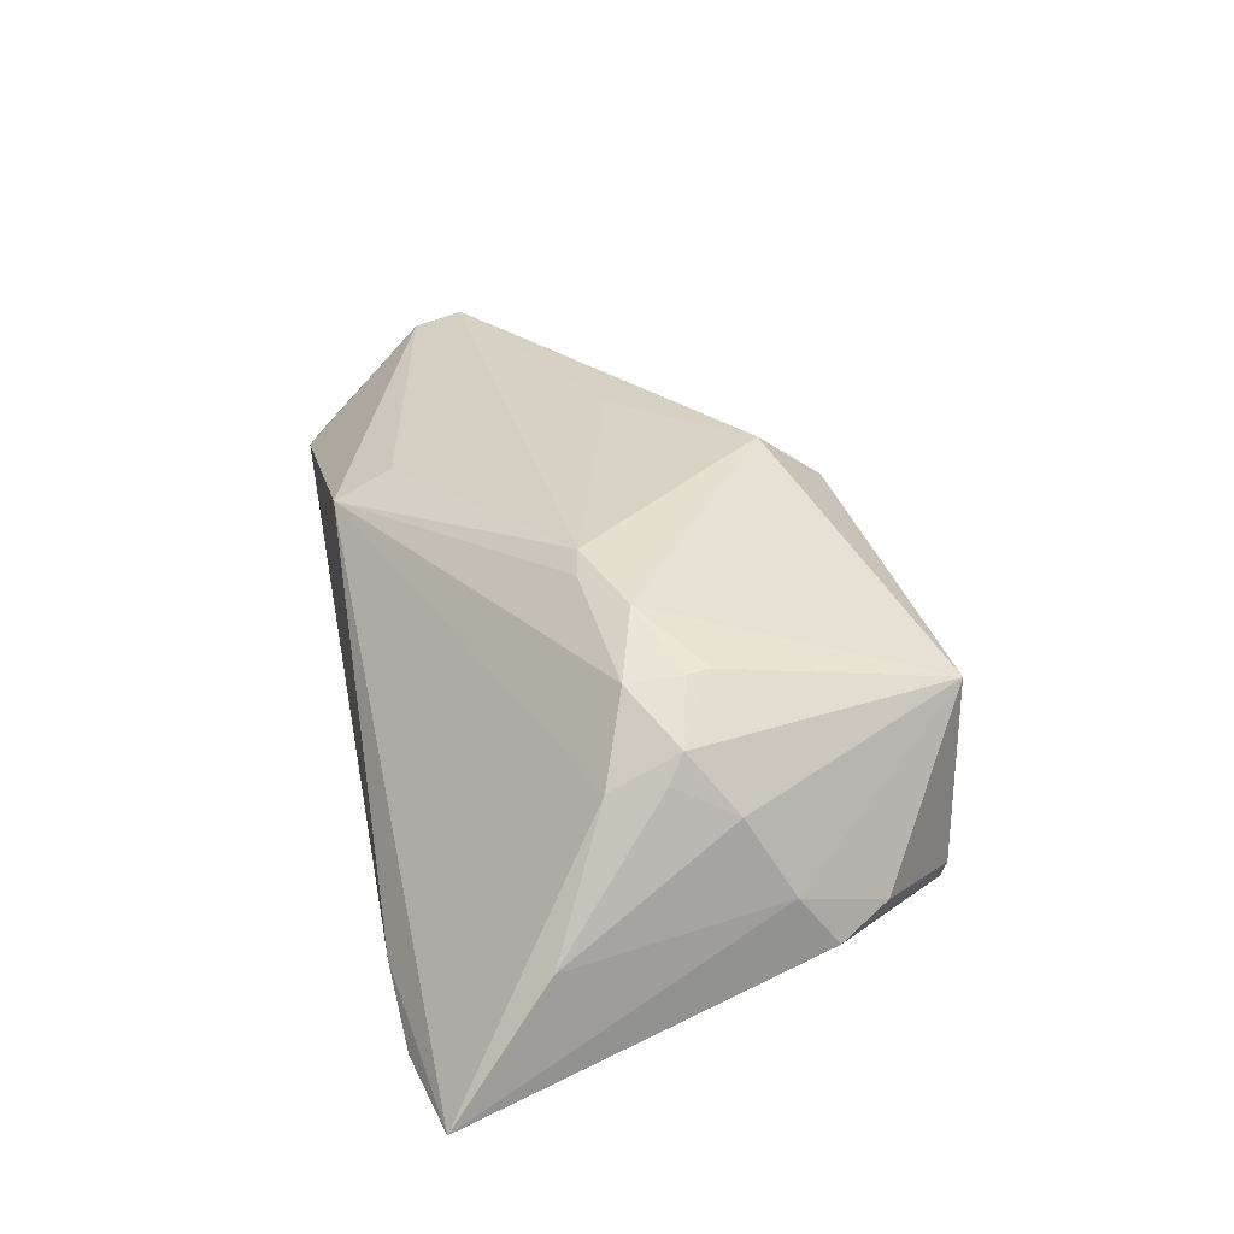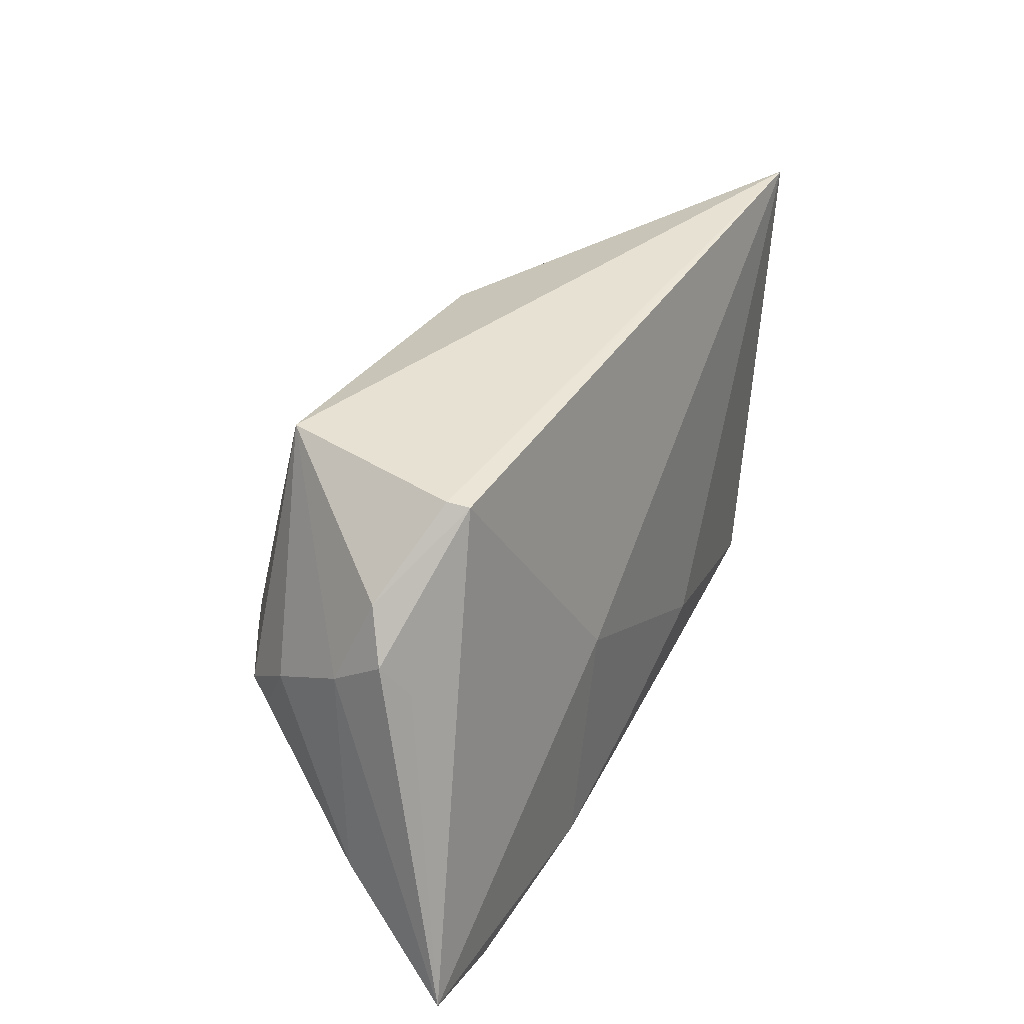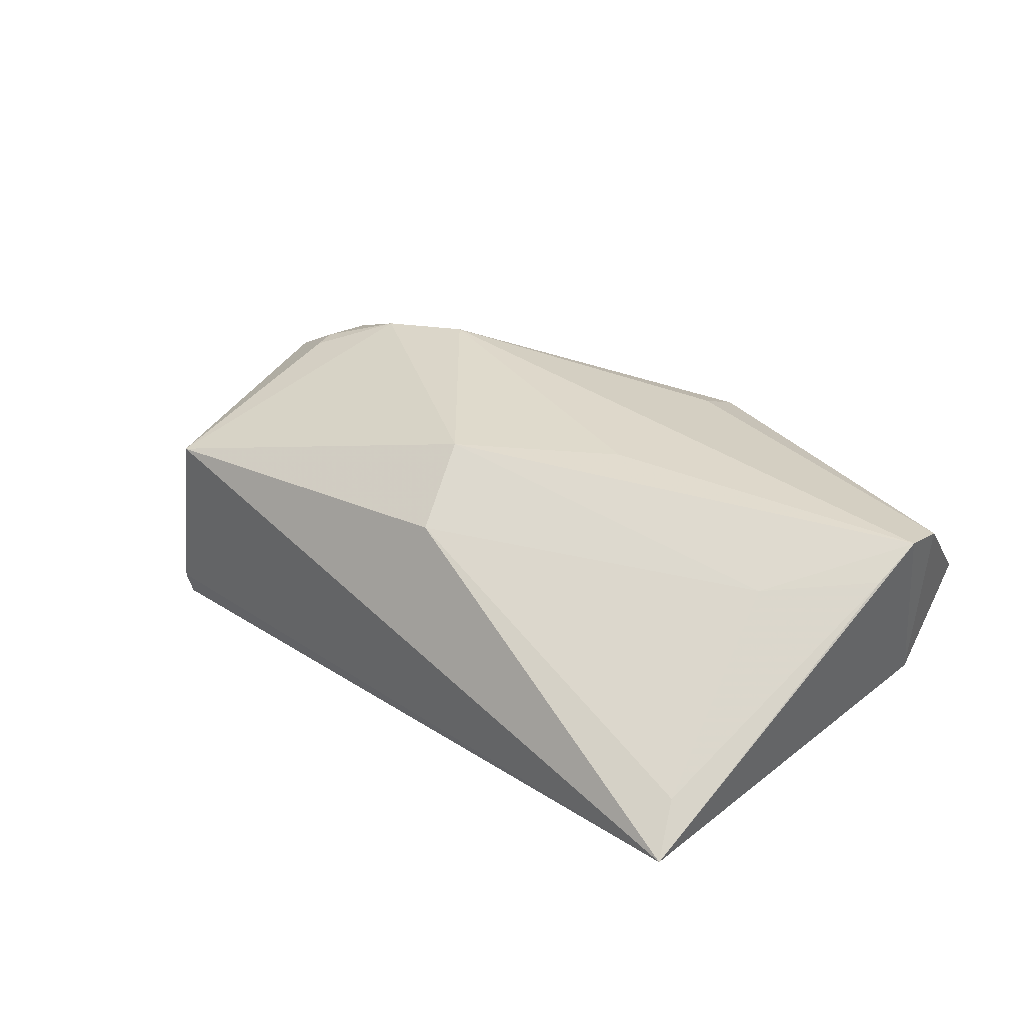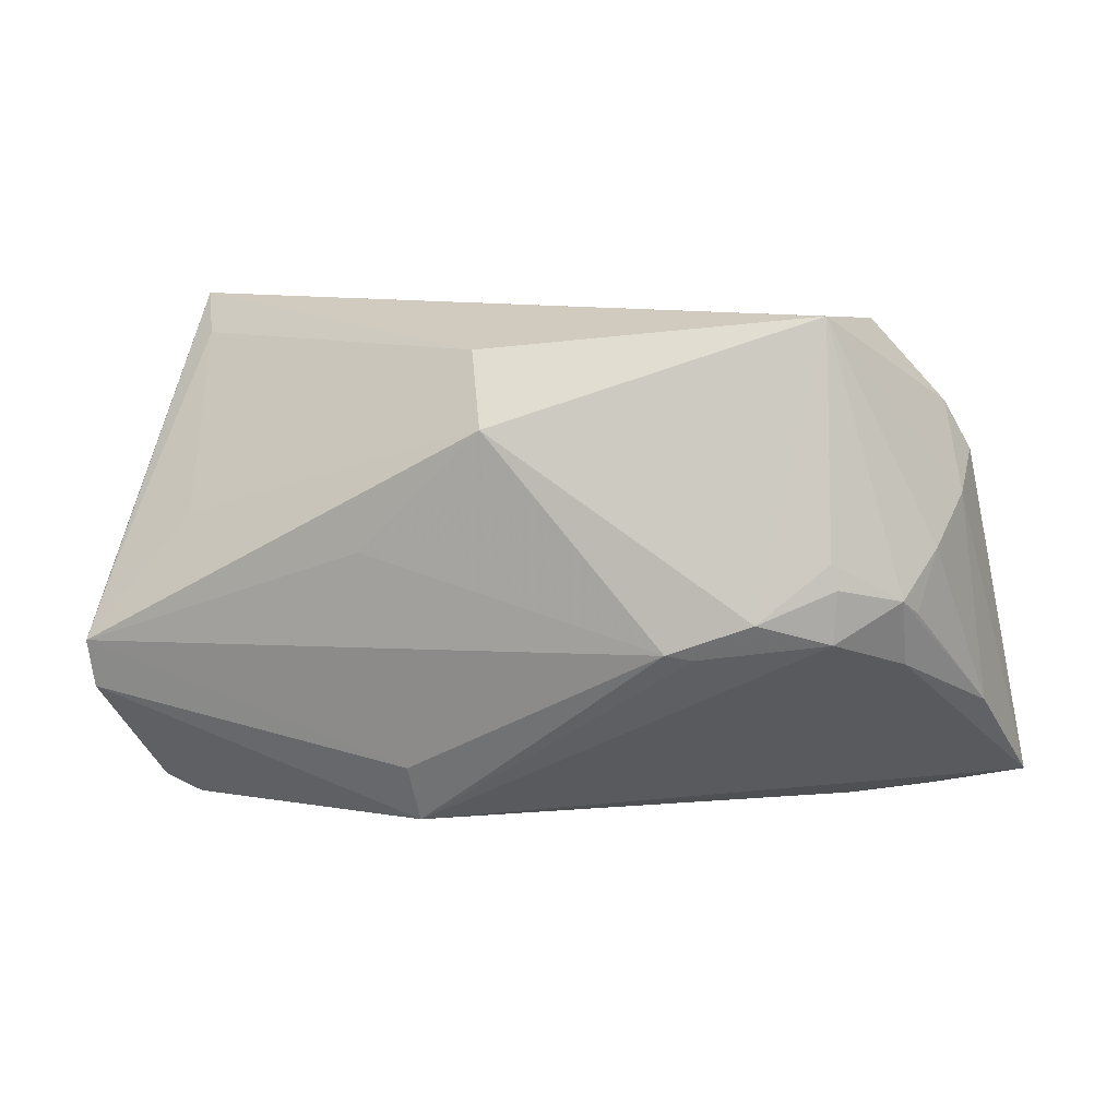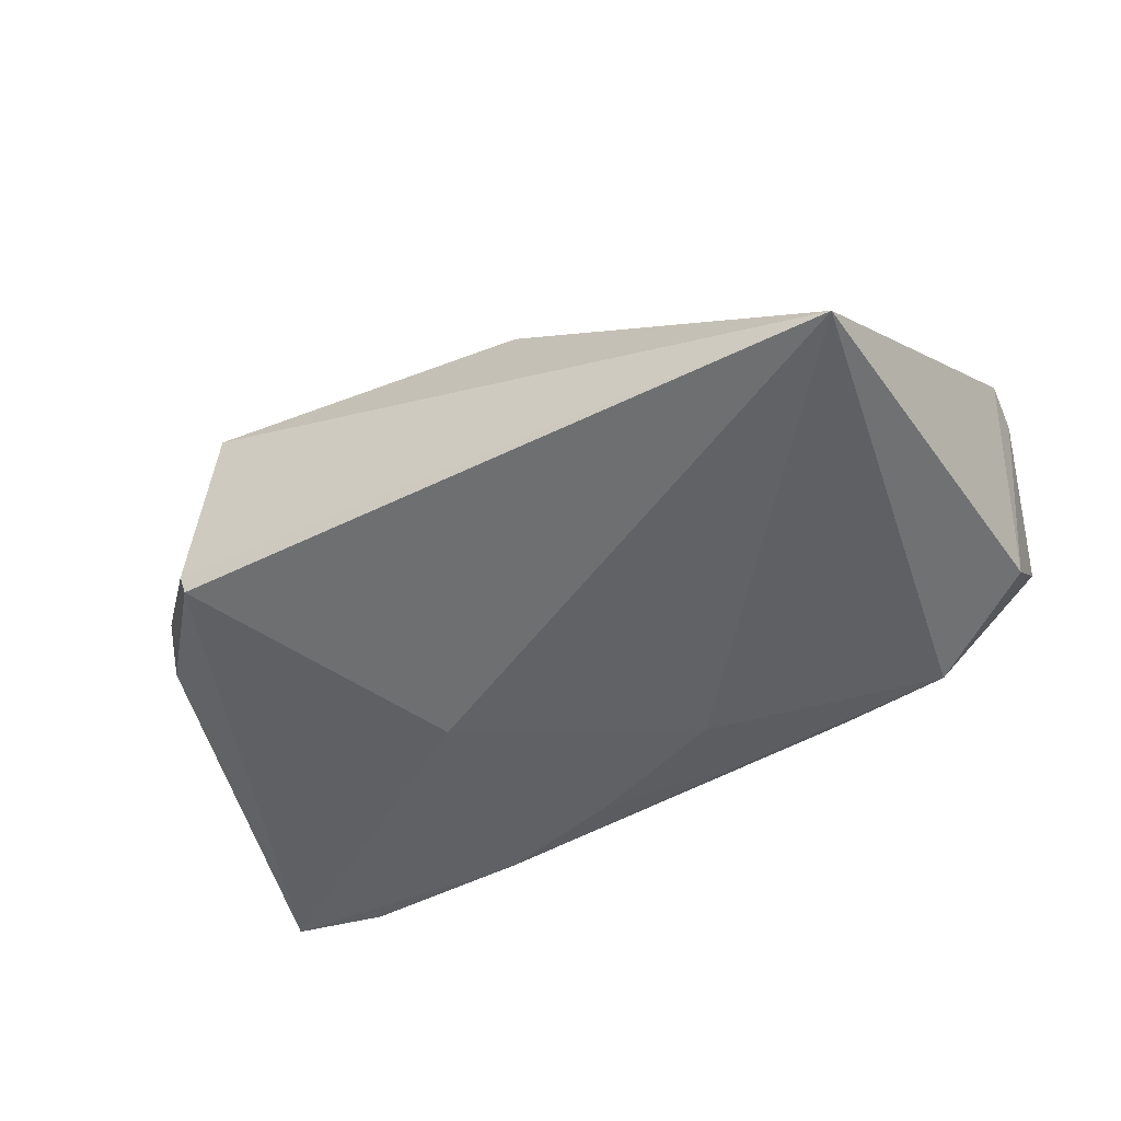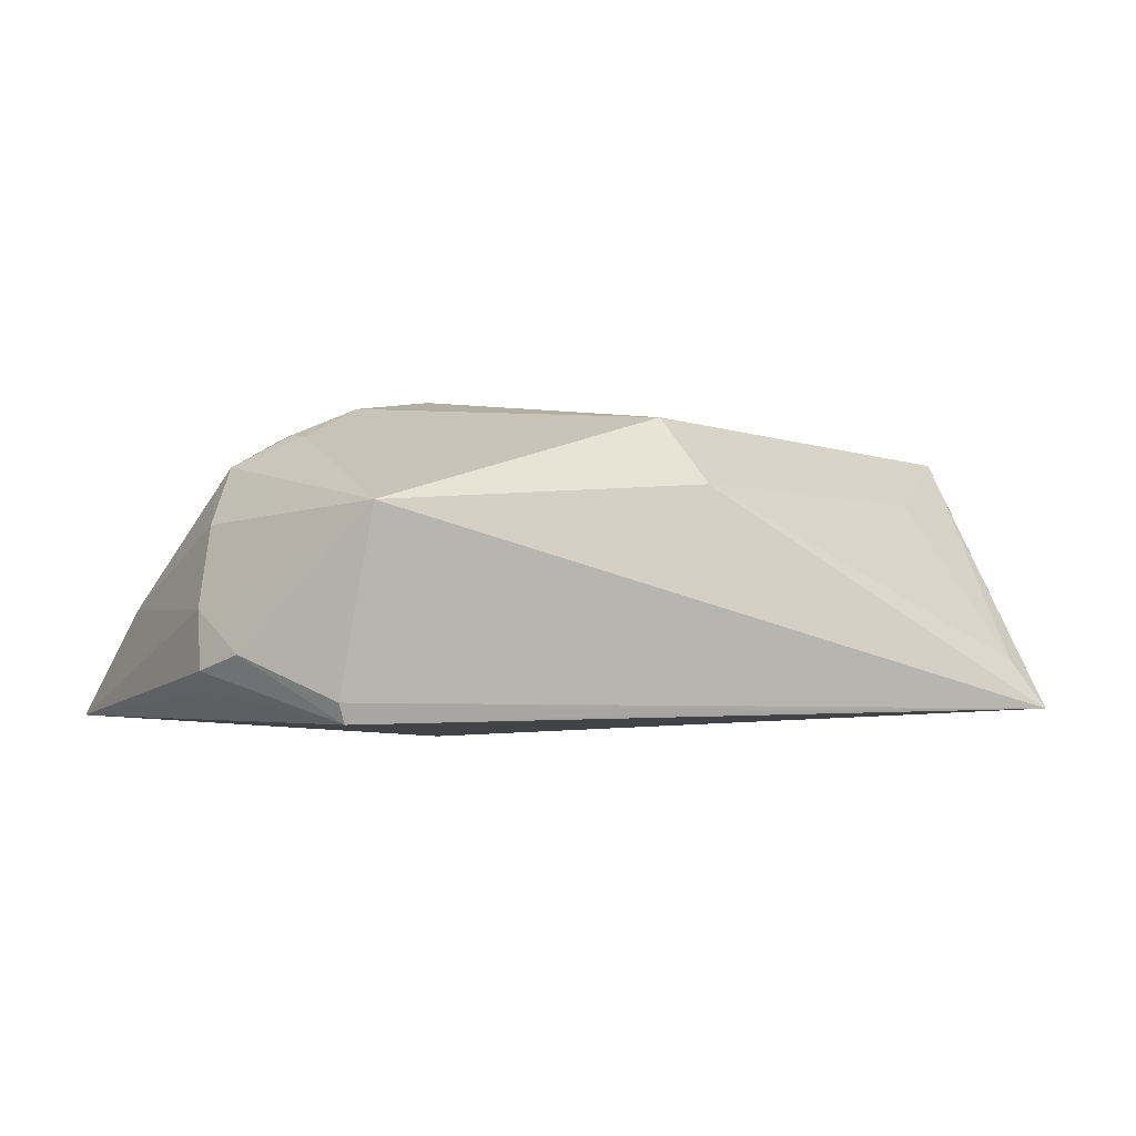
<metadata>
{"format":"obj","ext":"obj","renderer":"f3d","projection":"perspective","resolution":1024,"background":"white","views":[{"elev":35.0,"azim":78.8,"up":"+Z"},{"elev":36.5,"azim":117.7,"up":"+Y"},{"elev":29.0,"azim":-139.4,"up":"+Z"},{"elev":8.7,"azim":11.2,"up":"+Y"},{"elev":-46.0,"azim":-151.1,"up":"+Z"},{"elev":4.9,"azim":160.4,"up":"+Z"}]}
</metadata>
<code>
v -0.01186 -0.02591 -0.01815
v -0.05428 -0.0154 0.01014
v 0.04218 -0.003345 0.009935
v -0.04303 0.005317 0.007055
v 0.03339 -0.006129 0.01592
v -0.0077 0.02509 0.01117
v 0.04965 -0.01584 -0.005048
v -0.05473 -0.009611 0.0114
v 0.02219 -0.02775 -0.02002
v -0.01104 -0.01599 -0.02002
v 0.006058 -0.02296 -0.02002
v 0.01858 -0.007801 0.01888
v 0.01556 -0.00713 0.02002
v 0.03302 0.002837 0.01627
v -0.04813 0.03046 -0.01532
v -0.0513 -0.01778 -0.0115
v -0.05366 -0.004195 0.008075
v 0.04413 0.01888 -0.006461
v 0.04067 -0.001595 0.01267
v 0.04092 -0.009293 0.00884
v -0.005175 0.01681 0.01848
v 0.04647 0.008736 -0.00253
v -0.01521 -0.02283 0.01305
v 0.03159 0.02911 0.01038
v 0.03457 0.02773 -0.01319
v 0.04552 0.009451 -0.0117
v 0.04713 0.01318 -0.0088
v 0.0337 -0.03046 -0.01514
v -0.03811 -0.02515 -0.01634
v -0.0158 0.02949 -0.01399
v -0.01441 -0.02963 0.01008
v 0.05473 -0.02737 -0.01922
v -0.01972 0.002615 0.01635
v -0.02487 -0.02654 -0.0167
v -0.04616 0.02574 -0.0101
v -0.05036 -0.02887 -0.001785
v 0.01621 -0.001548 -0.02002
v 0.04359 -0.0297 -0.01917
v 0.0338 -9.52e-06 0.01642
v 0.03528 0.02812 -0.01076
v 0.02525 -0.00364 0.01933
v 0.04401 0.00357 0.006444
v -0.04527 -0.03046 -0.0004391
f 6 24 15
f 21 24 6
f 15 25 37
f 27 25 18
f 15 24 40
f 24 18 40
f 40 18 25
f 16 29 36
f 15 29 16
f 16 8 15
f 35 6 15
f 4 8 21
f 21 6 4
f 6 35 4
f 10 29 15
f 15 37 10
f 30 25 15
f 15 40 30
f 30 40 25
f 8 4 17
f 17 4 35
f 15 8 17
f 17 35 15
f 26 25 27
f 32 26 27
f 25 26 32
f 32 37 25
f 21 8 33
f 33 13 21
f 8 13 33
f 22 32 27
f 7 32 22
f 27 18 22
f 22 18 24
f 1 34 29
f 29 10 1
f 9 10 37
f 37 32 9
f 9 32 38
f 38 34 9
f 34 1 9
f 23 13 8
f 23 31 13
f 36 29 43
f 29 34 43
f 7 19 20
f 20 32 7
f 20 31 32
f 7 22 42
f 24 19 42
f 42 22 24
f 41 24 21
f 21 13 41
f 11 1 10
f 10 9 11
f 11 9 1
f 2 23 8
f 31 23 2
f 36 43 2
f 2 43 31
f 2 16 36
f 8 16 2
f 31 43 28
f 38 32 28
f 32 31 28
f 28 34 38
f 28 43 34
f 3 19 7
f 7 42 3
f 3 42 19
f 14 19 24
f 24 41 14
f 5 41 13
f 31 20 5
f 5 20 19
f 13 31 12
f 12 5 13
f 31 5 12
f 39 14 41
f 41 5 39
f 19 14 39
f 39 5 19

</code>
